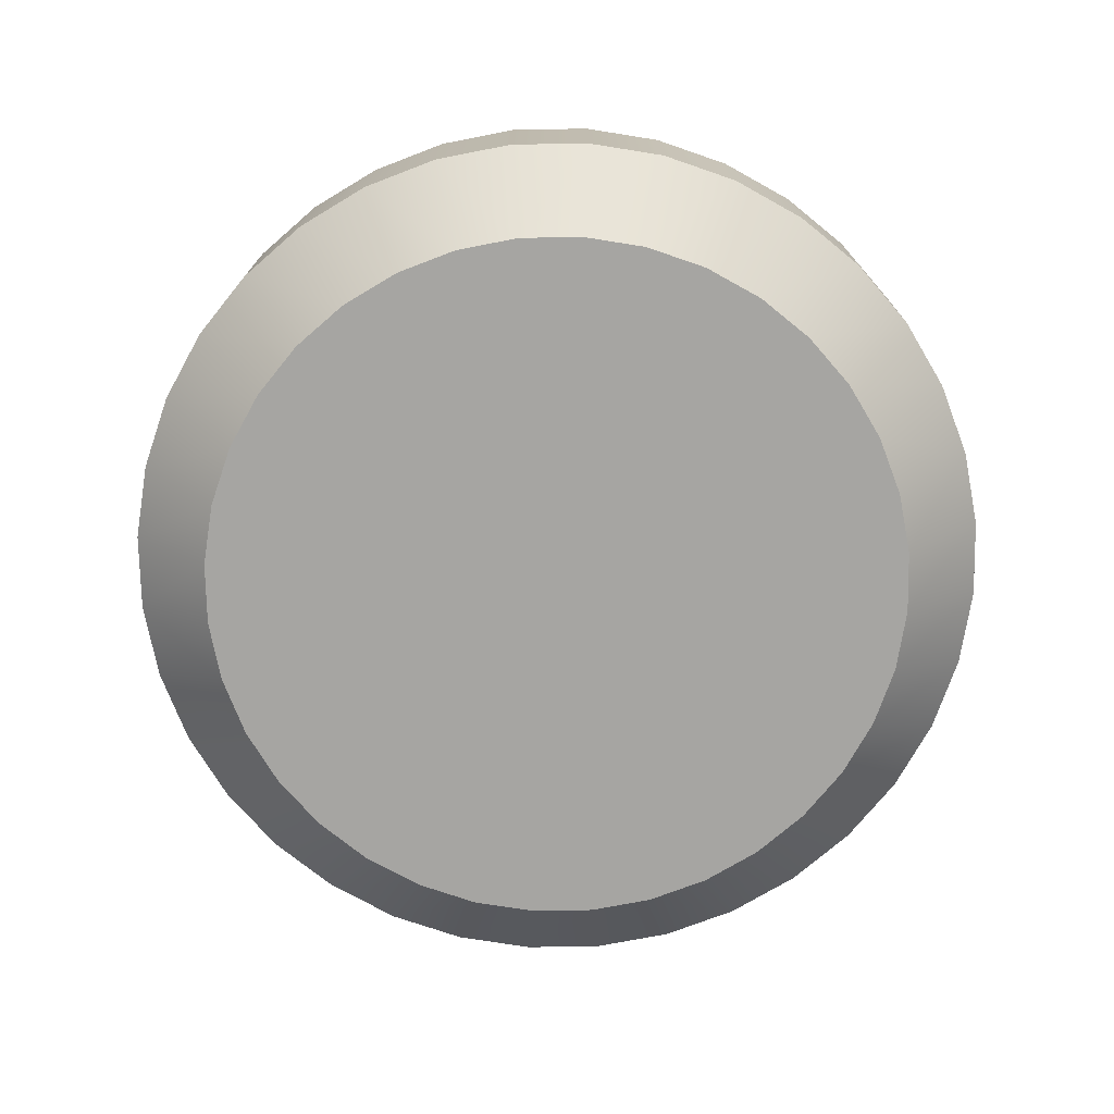
<metadata>
{"format":"obj","ext":"obj","renderer":"f3d","projection":"perspective","resolution":1024,"background":"white","views":[{"elev":-73.8,"azim":93.4,"up":"+Y"}]}
</metadata>
<code>
o #ID544
v 0.04992 -0.1148 -0.5342
v 0.05149 -0.1287 -0.5271
v 0.05149 -0.1148 -0.5271
v 0.04992 -0.1287 -0.5342
v 0.04992 -0.1287 -0.5342
v 0.04992 -0.1148 -0.5342
v 0.05149 -0.1287 -0.5271
v 0.05149 -0.1148 -0.5271
v 0.05427 -0.1287 -0.5204
v 0.05427 -0.1148 -0.5204
v 0.05427 -0.1287 -0.5204
v 0.05427 -0.1148 -0.5204
v 0.04992 -0.1148 -0.5342
v 0.05058 -0.1148 -0.5487
v 0.04962 -0.1148 -0.5415
v 0.05149 -0.1148 -0.5271
v 0.05278 -0.1148 -0.5557
v 0.05427 -0.1148 -0.5204
v 0.05616 -0.1148 -0.5622
v 0.05819 -0.1148 -0.5142
v 0.0606 -0.1148 -0.5679
v 0.0631 -0.1148 -0.5088
v 0.06599 -0.1148 -0.5729
v 0.06889 -0.1148 -0.5044
v 0.06819 -0.1148 -0.5407
v 0.06836 -0.1148 -0.5366
v 0.06924 -0.1148 -0.5327
v 0.07078 -0.1148 -0.5289
v 0.07535 -0.1148 -0.501
v 0.07295 -0.1148 -0.5255
v 0.07569 -0.1148 -0.5225
v 0.0789 -0.1148 -0.5201
v 0.0823 -0.1148 -0.4988
v 0.08249 -0.1148 -0.5182
v 0.08635 -0.1148 -0.517
v 0.08953 -0.1148 -0.4978
v 0.09037 -0.1148 -0.5164
v 0.09682 -0.1148 -0.4981
v 0.09441 -0.1148 -0.5166
v 0.09837 -0.1148 -0.5175
v 0.1039 -0.1148 -0.4997
v 0.1021 -0.1148 -0.519
v 0.1055 -0.1148 -0.5212
v 0.1107 -0.1148 -0.5025
v 0.1085 -0.1148 -0.5239
v 0.111 -0.1148 -0.5271
v 0.1129 -0.1148 -0.5307
v 0.1168 -0.1148 -0.5064
v 0.1141 -0.1148 -0.5346
v 0.1146 -0.1148 -0.5386
v 0.07214 -0.1148 -0.5768
v 0.06873 -0.1148 -0.5447
v 0.06995 -0.1148 -0.5486
v 0.07182 -0.1148 -0.5522
v 0.07888 -0.1148 -0.5796
v 0.0743 -0.1148 -0.5554
v 0.07729 -0.1148 -0.5581
v 0.08071 -0.1148 -0.5603
v 0.08601 -0.1148 -0.5811
v 0.08445 -0.1148 -0.5618
v 0.08841 -0.1148 -0.5627
v 0.09329 -0.1148 -0.5814
v 0.09246 -0.1148 -0.5629
v 0.09647 -0.1148 -0.5623
v 0.1005 -0.1148 -0.5805
v 0.1003 -0.1148 -0.5611
v 0.1075 -0.1148 -0.5783
v 0.1039 -0.1148 -0.5592
v 0.1071 -0.1148 -0.5568
v 0.1139 -0.1148 -0.5749
v 0.1099 -0.1148 -0.5538
v 0.112 -0.1148 -0.5503
v 0.1136 -0.1148 -0.5466
v 0.1197 -0.1148 -0.5704
v 0.1145 -0.1148 -0.5426
v 0.1222 -0.1148 -0.5113
v 0.1246 -0.1148 -0.5651
v 0.1267 -0.1148 -0.5171
v 0.1285 -0.1148 -0.5589
v 0.13 -0.1148 -0.5236
v 0.1313 -0.1148 -0.5522
v 0.1322 -0.1148 -0.5305
v 0.1329 -0.1148 -0.545
v 0.1332 -0.1148 -0.5378
v 0.1332 -0.1148 -0.5378
v 0.1322 -0.1148 -0.5305
v 0.1329 -0.1148 -0.545
v 0.1313 -0.1148 -0.5522
v 0.13 -0.1148 -0.5236
v 0.1285 -0.1148 -0.5589
v 0.1267 -0.1148 -0.5171
v 0.1246 -0.1148 -0.5651
v 0.1222 -0.1148 -0.5113
v 0.1197 -0.1148 -0.5704
v 0.1168 -0.1148 -0.5064
v 0.1146 -0.1148 -0.5386
v 0.1145 -0.1148 -0.5426
v 0.1136 -0.1148 -0.5466
v 0.1139 -0.1148 -0.5749
v 0.112 -0.1148 -0.5503
v 0.1099 -0.1148 -0.5538
v 0.1071 -0.1148 -0.5568
v 0.1075 -0.1148 -0.5783
v 0.1039 -0.1148 -0.5592
v 0.1003 -0.1148 -0.5611
v 0.1005 -0.1148 -0.5805
v 0.09647 -0.1148 -0.5623
v 0.09329 -0.1148 -0.5814
v 0.09246 -0.1148 -0.5629
v 0.08841 -0.1148 -0.5627
v 0.08601 -0.1148 -0.5811
v 0.08445 -0.1148 -0.5618
v 0.08071 -0.1148 -0.5603
v 0.07888 -0.1148 -0.5796
v 0.07729 -0.1148 -0.5581
v 0.0743 -0.1148 -0.5554
v 0.07182 -0.1148 -0.5522
v 0.07214 -0.1148 -0.5768
v 0.06995 -0.1148 -0.5486
v 0.06873 -0.1148 -0.5447
v 0.06819 -0.1148 -0.5407
v 0.06599 -0.1148 -0.5729
v 0.1141 -0.1148 -0.5346
v 0.1129 -0.1148 -0.5307
v 0.1107 -0.1148 -0.5025
v 0.111 -0.1148 -0.5271
v 0.1085 -0.1148 -0.5239
v 0.1055 -0.1148 -0.5212
v 0.1039 -0.1148 -0.4997
v 0.1021 -0.1148 -0.519
v 0.09837 -0.1148 -0.5175
v 0.09682 -0.1148 -0.4981
v 0.09441 -0.1148 -0.5166
v 0.09037 -0.1148 -0.5164
v 0.08953 -0.1148 -0.4978
v 0.08635 -0.1148 -0.517
v 0.0823 -0.1148 -0.4988
v 0.08249 -0.1148 -0.5182
v 0.0789 -0.1148 -0.5201
v 0.07535 -0.1148 -0.501
v 0.07569 -0.1148 -0.5225
v 0.07295 -0.1148 -0.5255
v 0.07078 -0.1148 -0.5289
v 0.06889 -0.1148 -0.5044
v 0.06924 -0.1148 -0.5327
v 0.06836 -0.1148 -0.5366
v 0.0631 -0.1148 -0.5088
v 0.0606 -0.1148 -0.5679
v 0.05819 -0.1148 -0.5142
v 0.05616 -0.1148 -0.5622
v 0.05427 -0.1148 -0.5204
v 0.05278 -0.1148 -0.5557
v 0.05149 -0.1148 -0.5271
v 0.05058 -0.1148 -0.5487
v 0.04992 -0.1148 -0.5342
v 0.04962 -0.1148 -0.5415
v 0.04962 -0.1287 -0.5415
v 0.04962 -0.1148 -0.5415
v 0.04962 -0.1148 -0.5415
v 0.04962 -0.1287 -0.5415
v 0.05764 -0.1365 -0.5352
v 0.05149 -0.1287 -0.5271
v 0.04992 -0.1287 -0.5342
v 0.05891 -0.1365 -0.5294
v 0.05891 -0.1365 -0.5294
v 0.05764 -0.1365 -0.5352
v 0.05149 -0.1287 -0.5271
v 0.04992 -0.1287 -0.5342
v 0.05819 -0.1287 -0.5142
v 0.05819 -0.1148 -0.5142
v 0.05819 -0.1287 -0.5142
v 0.05819 -0.1148 -0.5142
v 0.05427 -0.1287 -0.5204
v 0.06118 -0.1365 -0.524
v 0.06118 -0.1365 -0.524
v 0.05427 -0.1287 -0.5204
v 0.0631 -0.1287 -0.5088
v 0.0631 -0.1148 -0.5088
v 0.0631 -0.1287 -0.5088
v 0.0631 -0.1148 -0.5088
v 0.06889 -0.1148 -0.5044
v 0.06889 -0.1287 -0.5044
v 0.06889 -0.1148 -0.5044
v 0.06889 -0.1287 -0.5044
v 0.07535 -0.1148 -0.501
v 0.07535 -0.1287 -0.501
v 0.07535 -0.1148 -0.501
v 0.07535 -0.1287 -0.501
v 0.0823 -0.1287 -0.4988
v 0.0823 -0.1148 -0.4988
v 0.0823 -0.1148 -0.4988
v 0.0823 -0.1287 -0.4988
v 0.08953 -0.1148 -0.4978
v 0.08953 -0.1287 -0.4978
v 0.08953 -0.1148 -0.4978
v 0.08953 -0.1287 -0.4978
v 0.09682 -0.1148 -0.4981
v 0.09682 -0.1287 -0.4981
v 0.09682 -0.1148 -0.4981
v 0.09682 -0.1287 -0.4981
v 0.1039 -0.1148 -0.4997
v 0.1039 -0.1287 -0.4997
v 0.1039 -0.1148 -0.4997
v 0.1039 -0.1287 -0.4997
v 0.1107 -0.1148 -0.5025
v 0.1107 -0.1287 -0.5025
v 0.1107 -0.1148 -0.5025
v 0.1107 -0.1287 -0.5025
v 0.1168 -0.1148 -0.5064
v 0.1168 -0.1287 -0.5064
v 0.1168 -0.1148 -0.5064
v 0.1168 -0.1287 -0.5064
v 0.1222 -0.1287 -0.5113
v 0.1222 -0.1148 -0.5113
v 0.1222 -0.1148 -0.5113
v 0.1222 -0.1287 -0.5113
v 0.1267 -0.1148 -0.5171
v 0.1267 -0.1287 -0.5171
v 0.1267 -0.1287 -0.5171
v 0.1267 -0.1148 -0.5171
v 0.13 -0.1287 -0.5236
v 0.13 -0.1148 -0.5236
v 0.13 -0.1148 -0.5236
v 0.13 -0.1287 -0.5236
v 0.1322 -0.1287 -0.5305
v 0.1322 -0.1148 -0.5305
v 0.1322 -0.1148 -0.5305
v 0.1322 -0.1287 -0.5305
v 0.1332 -0.1287 -0.5378
v 0.1332 -0.1148 -0.5378
v 0.1332 -0.1148 -0.5378
v 0.1332 -0.1287 -0.5378
v 0.1329 -0.1287 -0.545
v 0.1329 -0.1148 -0.545
v 0.1329 -0.1148 -0.545
v 0.1329 -0.1287 -0.545
v 0.1313 -0.1148 -0.5522
v 0.1313 -0.1287 -0.5522
v 0.1313 -0.1287 -0.5522
v 0.1313 -0.1148 -0.5522
v 0.1285 -0.1287 -0.5589
v 0.1285 -0.1148 -0.5589
v 0.1285 -0.1148 -0.5589
v 0.1285 -0.1287 -0.5589
v 0.1246 -0.1287 -0.5651
v 0.1246 -0.1148 -0.5651
v 0.1246 -0.1148 -0.5651
v 0.1246 -0.1287 -0.5651
v 0.1197 -0.1287 -0.5704
v 0.1197 -0.1148 -0.5704
v 0.1197 -0.1148 -0.5704
v 0.1197 -0.1287 -0.5704
v 0.1139 -0.1148 -0.5749
v 0.1139 -0.1287 -0.5749
v 0.1139 -0.1148 -0.5749
v 0.1139 -0.1287 -0.5749
v 0.1075 -0.1148 -0.5783
v 0.1075 -0.1287 -0.5783
v 0.1075 -0.1148 -0.5783
v 0.1075 -0.1287 -0.5783
v 0.1005 -0.1148 -0.5805
v 0.1005 -0.1287 -0.5805
v 0.1005 -0.1148 -0.5805
v 0.1005 -0.1287 -0.5805
v 0.09329 -0.1148 -0.5814
v 0.09329 -0.1287 -0.5814
v 0.09329 -0.1148 -0.5814
v 0.09329 -0.1287 -0.5814
v 0.08601 -0.1148 -0.5811
v 0.08601 -0.1287 -0.5811
v 0.08601 -0.1148 -0.5811
v 0.08601 -0.1287 -0.5811
v 0.07888 -0.1148 -0.5796
v 0.07888 -0.1287 -0.5796
v 0.07888 -0.1148 -0.5796
v 0.07888 -0.1287 -0.5796
v 0.07214 -0.1148 -0.5768
v 0.07214 -0.1287 -0.5768
v 0.07214 -0.1148 -0.5768
v 0.07214 -0.1287 -0.5768
v 0.06599 -0.1148 -0.5729
v 0.06599 -0.1287 -0.5729
v 0.06599 -0.1148 -0.5729
v 0.06599 -0.1287 -0.5729
v 0.0606 -0.1148 -0.5679
v 0.0606 -0.1287 -0.5679
v 0.0606 -0.1148 -0.5679
v 0.0606 -0.1287 -0.5679
v 0.05616 -0.1148 -0.5622
v 0.05616 -0.1287 -0.5622
v 0.05616 -0.1148 -0.5622
v 0.05616 -0.1287 -0.5622
v 0.05278 -0.1287 -0.5557
v 0.05278 -0.1148 -0.5557
v 0.05278 -0.1287 -0.5557
v 0.05278 -0.1148 -0.5557
v 0.05058 -0.1287 -0.5487
v 0.05058 -0.1148 -0.5487
v 0.05058 -0.1287 -0.5487
v 0.05058 -0.1148 -0.5487
v 0.05739 -0.1365 -0.5412
v 0.04962 -0.1287 -0.5415
v 0.05739 -0.1365 -0.5412
v 0.04962 -0.1287 -0.5415
v 0.05817 -0.1365 -0.5471
v 0.05764 -0.1365 -0.5352
v 0.05739 -0.1365 -0.5412
v 0.05996 -0.1365 -0.5527
v 0.05891 -0.1365 -0.5294
v 0.06271 -0.1365 -0.558
v 0.06118 -0.1365 -0.524
v 0.06633 -0.1365 -0.5627
v 0.06436 -0.1365 -0.5189
v 0.07071 -0.1365 -0.5667
v 0.06837 -0.1365 -0.5146
v 0.07573 -0.1365 -0.5699
v 0.07307 -0.1365 -0.5109
v 0.08121 -0.1365 -0.5721
v 0.07834 -0.1365 -0.5082
v 0.084 -0.1365 -0.5064
v 0.08701 -0.1365 -0.5734
v 0.08988 -0.1365 -0.5056
v 0.09294 -0.1365 -0.5737
v 0.09883 -0.1365 -0.5729
v 0.09581 -0.1365 -0.5059
v 0.1045 -0.1365 -0.5711
v 0.1016 -0.1365 -0.5071
v 0.1098 -0.1365 -0.5683
v 0.1071 -0.1365 -0.5094
v 0.1145 -0.1365 -0.5647
v 0.1121 -0.1365 -0.5126
v 0.1165 -0.1365 -0.5166
v 0.1185 -0.1365 -0.5603
v 0.1201 -0.1365 -0.5213
v 0.1216 -0.1365 -0.5553
v 0.1229 -0.1365 -0.5266
v 0.1239 -0.1365 -0.5498
v 0.1252 -0.1365 -0.544
v 0.1247 -0.1365 -0.5322
v 0.1254 -0.1365 -0.5381
v 0.1254 -0.1365 -0.5381
v 0.1252 -0.1365 -0.544
v 0.1247 -0.1365 -0.5322
v 0.1229 -0.1365 -0.5266
v 0.1239 -0.1365 -0.5498
v 0.1216 -0.1365 -0.5553
v 0.1201 -0.1365 -0.5213
v 0.1185 -0.1365 -0.5603
v 0.1165 -0.1365 -0.5166
v 0.1145 -0.1365 -0.5647
v 0.1121 -0.1365 -0.5126
v 0.1071 -0.1365 -0.5094
v 0.1098 -0.1365 -0.5683
v 0.1016 -0.1365 -0.5071
v 0.1045 -0.1365 -0.5711
v 0.09581 -0.1365 -0.5059
v 0.09883 -0.1365 -0.5729
v 0.08988 -0.1365 -0.5056
v 0.09294 -0.1365 -0.5737
v 0.08701 -0.1365 -0.5734
v 0.084 -0.1365 -0.5064
v 0.08121 -0.1365 -0.5721
v 0.07834 -0.1365 -0.5082
v 0.07307 -0.1365 -0.5109
v 0.07573 -0.1365 -0.5699
v 0.06837 -0.1365 -0.5146
v 0.07071 -0.1365 -0.5667
v 0.06436 -0.1365 -0.5189
v 0.06633 -0.1365 -0.5627
v 0.06118 -0.1365 -0.524
v 0.06271 -0.1365 -0.558
v 0.05891 -0.1365 -0.5294
v 0.05996 -0.1365 -0.5527
v 0.05764 -0.1365 -0.5352
v 0.05817 -0.1365 -0.5471
v 0.05739 -0.1365 -0.5412
v 0.05819 -0.1287 -0.5142
v 0.06436 -0.1365 -0.5189
v 0.06436 -0.1365 -0.5189
v 0.05819 -0.1287 -0.5142
v 0.0631 -0.1287 -0.5088
v 0.06837 -0.1365 -0.5146
v 0.06837 -0.1365 -0.5146
v 0.0631 -0.1287 -0.5088
v 0.06889 -0.1287 -0.5044
v 0.07307 -0.1365 -0.5109
v 0.07307 -0.1365 -0.5109
v 0.06889 -0.1287 -0.5044
v 0.07535 -0.1287 -0.501
v 0.07834 -0.1365 -0.5082
v 0.07834 -0.1365 -0.5082
v 0.07535 -0.1287 -0.501
v 0.0823 -0.1287 -0.4988
v 0.084 -0.1365 -0.5064
v 0.084 -0.1365 -0.5064
v 0.0823 -0.1287 -0.4988
v 0.08953 -0.1287 -0.4978
v 0.08988 -0.1365 -0.5056
v 0.08988 -0.1365 -0.5056
v 0.08953 -0.1287 -0.4978
v 0.09581 -0.1365 -0.5059
v 0.09682 -0.1287 -0.4981
v 0.09682 -0.1287 -0.4981
v 0.09581 -0.1365 -0.5059
v 0.1016 -0.1365 -0.5071
v 0.1039 -0.1287 -0.4997
v 0.1039 -0.1287 -0.4997
v 0.1016 -0.1365 -0.5071
v 0.1071 -0.1365 -0.5094
v 0.1107 -0.1287 -0.5025
v 0.1107 -0.1287 -0.5025
v 0.1071 -0.1365 -0.5094
v 0.1121 -0.1365 -0.5126
v 0.1168 -0.1287 -0.5064
v 0.1168 -0.1287 -0.5064
v 0.1121 -0.1365 -0.5126
v 0.1165 -0.1365 -0.5166
v 0.1222 -0.1287 -0.5113
v 0.1222 -0.1287 -0.5113
v 0.1165 -0.1365 -0.5166
v 0.1201 -0.1365 -0.5213
v 0.1267 -0.1287 -0.5171
v 0.1267 -0.1287 -0.5171
v 0.1201 -0.1365 -0.5213
v 0.1229 -0.1365 -0.5266
v 0.13 -0.1287 -0.5236
v 0.13 -0.1287 -0.5236
v 0.1229 -0.1365 -0.5266
v 0.1247 -0.1365 -0.5322
v 0.1322 -0.1287 -0.5305
v 0.1322 -0.1287 -0.5305
v 0.1247 -0.1365 -0.5322
v 0.1254 -0.1365 -0.5381
v 0.1332 -0.1287 -0.5378
v 0.1332 -0.1287 -0.5378
v 0.1254 -0.1365 -0.5381
v 0.1329 -0.1287 -0.545
v 0.1252 -0.1365 -0.544
v 0.1329 -0.1287 -0.545
v 0.1252 -0.1365 -0.544
v 0.1313 -0.1287 -0.5522
v 0.1239 -0.1365 -0.5498
v 0.1313 -0.1287 -0.5522
v 0.1239 -0.1365 -0.5498
v 0.1285 -0.1287 -0.5589
v 0.1216 -0.1365 -0.5553
v 0.1285 -0.1287 -0.5589
v 0.1216 -0.1365 -0.5553
v 0.1246 -0.1287 -0.5651
v 0.1185 -0.1365 -0.5603
v 0.1246 -0.1287 -0.5651
v 0.1185 -0.1365 -0.5603
v 0.1197 -0.1287 -0.5704
v 0.1145 -0.1365 -0.5647
v 0.1197 -0.1287 -0.5704
v 0.1145 -0.1365 -0.5647
v 0.1139 -0.1287 -0.5749
v 0.1098 -0.1365 -0.5683
v 0.1139 -0.1287 -0.5749
v 0.1098 -0.1365 -0.5683
v 0.1075 -0.1287 -0.5783
v 0.1045 -0.1365 -0.5711
v 0.1075 -0.1287 -0.5783
v 0.1045 -0.1365 -0.5711
v 0.1005 -0.1287 -0.5805
v 0.09883 -0.1365 -0.5729
v 0.1005 -0.1287 -0.5805
v 0.09883 -0.1365 -0.5729
v 0.09294 -0.1365 -0.5737
v 0.09329 -0.1287 -0.5814
v 0.09294 -0.1365 -0.5737
v 0.09329 -0.1287 -0.5814
v 0.08701 -0.1365 -0.5734
v 0.08601 -0.1287 -0.5811
v 0.08701 -0.1365 -0.5734
v 0.08601 -0.1287 -0.5811
v 0.08121 -0.1365 -0.5721
v 0.07888 -0.1287 -0.5796
v 0.08121 -0.1365 -0.5721
v 0.07888 -0.1287 -0.5796
v 0.07573 -0.1365 -0.5699
v 0.07214 -0.1287 -0.5768
v 0.07573 -0.1365 -0.5699
v 0.07214 -0.1287 -0.5768
v 0.07071 -0.1365 -0.5667
v 0.06599 -0.1287 -0.5729
v 0.07071 -0.1365 -0.5667
v 0.06599 -0.1287 -0.5729
v 0.06633 -0.1365 -0.5627
v 0.0606 -0.1287 -0.5679
v 0.06633 -0.1365 -0.5627
v 0.0606 -0.1287 -0.5679
v 0.06271 -0.1365 -0.558
v 0.05616 -0.1287 -0.5622
v 0.06271 -0.1365 -0.558
v 0.05616 -0.1287 -0.5622
v 0.05996 -0.1365 -0.5527
v 0.05278 -0.1287 -0.5557
v 0.05996 -0.1365 -0.5527
v 0.05278 -0.1287 -0.5557
v 0.05817 -0.1365 -0.5471
v 0.05058 -0.1287 -0.5487
v 0.05817 -0.1365 -0.5471
v 0.05058 -0.1287 -0.5487
f 1 2 3
f 2 1 4
f 5 6 7
f 8 7 6
f 3 9 10
f 9 3 2
f 7 8 11
f 12 11 8
f 13 14 15
f 14 13 16
f 14 16 17
f 17 16 18
f 17 18 19
f 19 18 20
f 19 20 21
f 21 20 22
f 21 22 23
f 23 22 24
f 23 24 25
f 25 24 26
f 26 24 27
f 27 24 28
f 28 24 29
f 28 29 30
f 30 29 31
f 31 29 32
f 32 29 33
f 32 33 34
f 34 33 35
f 35 33 36
f 35 36 37
f 37 36 38
f 37 38 39
f 39 38 40
f 40 38 41
f 40 41 42
f 42 41 43
f 43 41 44
f 43 44 45
f 45 44 46
f 46 44 47
f 47 44 48
f 47 48 49
f 49 48 50
f 25 51 23
f 51 25 52
f 51 52 53
f 51 53 54
f 51 54 55
f 55 54 56
f 55 56 57
f 55 57 58
f 55 58 59
f 59 58 60
f 59 60 61
f 59 61 62
f 62 61 63
f 62 63 64
f 62 64 65
f 65 64 66
f 65 66 67
f 67 66 68
f 67 68 69
f 67 69 70
f 70 69 71
f 70 71 72
f 70 72 73
f 70 73 74
f 74 73 75
f 74 75 50
f 74 50 48
f 74 48 76
f 74 76 77
f 77 76 78
f 77 78 79
f 79 78 80
f 79 80 81
f 81 80 82
f 81 82 83
f 83 82 84
f 85 86 87
f 87 86 88
f 86 89 88
f 88 89 90
f 89 91 90
f 90 91 92
f 91 93 92
f 92 93 94
f 93 95 94
f 95 96 94
f 96 97 94
f 97 98 94
f 94 98 99
f 98 100 99
f 100 101 99
f 101 102 99
f 99 102 103
f 102 104 103
f 104 105 103
f 103 105 106
f 105 107 106
f 106 107 108
f 107 109 108
f 109 110 108
f 108 110 111
f 110 112 111
f 112 113 111
f 111 113 114
f 113 115 114
f 115 116 114
f 116 117 114
f 114 117 118
f 117 119 118
f 119 120 118
f 120 121 118
f 122 118 121
f 96 95 123
f 123 95 124
f 95 125 124
f 124 125 126
f 126 125 127
f 127 125 128
f 125 129 128
f 128 129 130
f 130 129 131
f 129 132 131
f 131 132 133
f 133 132 134
f 132 135 134
f 134 135 136
f 135 137 136
f 136 137 138
f 138 137 139
f 137 140 139
f 139 140 141
f 141 140 142
f 142 140 143
f 140 144 143
f 143 144 145
f 145 144 146
f 146 144 121
f 121 144 122
f 144 147 122
f 122 147 148
f 147 149 148
f 148 149 150
f 149 151 150
f 150 151 152
f 151 153 152
f 152 153 154
f 153 155 154
f 156 154 155
f 1 157 4
f 157 1 158
f 159 6 160
f 5 160 6
f 161 162 163
f 162 161 164
f 165 166 167
f 168 167 166
f 10 169 170
f 169 10 9
f 11 12 171
f 172 171 12
f 164 173 162
f 173 164 174
f 175 165 176
f 167 176 165
f 170 177 178
f 177 170 169
f 171 172 179
f 180 179 172
f 181 177 182
f 177 181 178
f 180 183 179
f 184 179 183
f 185 182 186
f 182 185 181
f 183 187 184
f 188 184 187
f 189 185 186
f 185 189 190
f 191 192 187
f 188 187 192
f 193 189 194
f 189 193 190
f 191 195 192
f 196 192 195
f 197 194 198
f 194 197 193
f 195 199 196
f 200 196 199
f 201 198 202
f 198 201 197
f 199 203 200
f 204 200 203
f 205 202 206
f 202 205 201
f 203 207 204
f 208 204 207
f 209 206 210
f 206 209 205
f 207 211 208
f 212 208 211
f 213 209 210
f 209 213 214
f 215 216 211
f 212 211 216
f 213 217 214
f 217 213 218
f 219 216 220
f 215 220 216
f 221 217 218
f 217 221 222
f 223 224 220
f 219 220 224
f 225 222 221
f 222 225 226
f 227 228 223
f 224 223 228
f 229 226 225
f 226 229 230
f 231 232 227
f 228 227 232
f 233 230 229
f 230 233 234
f 235 236 231
f 232 231 236
f 233 237 234
f 237 233 238
f 239 236 240
f 235 240 236
f 241 237 238
f 237 241 242
f 243 244 240
f 239 240 244
f 245 242 241
f 242 245 246
f 247 248 243
f 244 243 248
f 249 246 245
f 246 249 250
f 251 252 247
f 248 247 252
f 253 249 254
f 249 253 250
f 251 255 252
f 256 252 255
f 257 254 258
f 254 257 253
f 255 259 256
f 260 256 259
f 261 258 262
f 258 261 257
f 259 263 260
f 264 260 263
f 265 262 266
f 262 265 261
f 263 267 264
f 268 264 267
f 269 266 270
f 266 269 265
f 267 271 268
f 272 268 271
f 273 270 274
f 270 273 269
f 271 275 272
f 276 272 275
f 277 274 278
f 274 277 273
f 275 279 276
f 280 276 279
f 281 278 282
f 278 281 277
f 279 283 280
f 284 280 283
f 285 282 286
f 282 285 281
f 283 287 284
f 288 284 287
f 289 286 290
f 286 289 285
f 287 291 288
f 292 288 291
f 289 293 294
f 293 289 290
f 292 291 295
f 296 295 291
f 294 297 298
f 297 294 293
f 295 296 299
f 300 299 296
f 298 157 158
f 157 298 297
f 299 300 160
f 159 160 300
f 301 163 302
f 163 301 161
f 166 303 168
f 304 168 303
f 305 306 307
f 306 305 308
f 306 308 309
f 309 308 310
f 309 310 311
f 311 310 312
f 311 312 313
f 313 312 314
f 313 314 315
f 315 314 316
f 315 316 317
f 317 316 318
f 317 318 319
f 319 318 320
f 320 318 321
f 320 321 322
f 322 321 323
f 322 323 324
f 322 324 325
f 325 324 326
f 325 326 327
f 327 326 328
f 327 328 329
f 329 328 330
f 329 330 331
f 331 330 332
f 332 330 333
f 332 333 334
f 334 333 335
f 334 335 336
f 336 335 337
f 336 337 338
f 336 338 339
f 339 338 340
f 341 342 343
f 343 342 344
f 342 345 344
f 345 346 344
f 344 346 347
f 346 348 347
f 347 348 349
f 348 350 349
f 349 350 351
f 351 350 352
f 350 353 352
f 352 353 354
f 353 355 354
f 354 355 356
f 355 357 356
f 356 357 358
f 357 359 358
f 359 360 358
f 358 360 361
f 360 362 361
f 361 362 363
f 363 362 364
f 362 365 364
f 364 365 366
f 365 367 366
f 366 367 368
f 367 369 368
f 368 369 370
f 369 371 370
f 370 371 372
f 371 373 372
f 372 373 374
f 373 375 374
f 376 374 375
f 174 377 173
f 377 174 378
f 379 175 380
f 176 380 175
f 378 381 377
f 381 378 382
f 383 379 384
f 380 384 379
f 382 385 381
f 385 382 386
f 387 383 388
f 384 388 383
f 386 389 385
f 389 386 390
f 391 387 392
f 388 392 387
f 390 393 389
f 393 390 394
f 395 391 396
f 392 396 391
f 394 397 393
f 397 394 398
f 399 395 400
f 396 400 395
f 401 397 398
f 397 401 402
f 403 404 400
f 399 400 404
f 405 402 401
f 402 405 406
f 407 408 403
f 404 403 408
f 409 406 405
f 406 409 410
f 411 412 407
f 408 407 412
f 413 410 409
f 410 413 414
f 415 416 411
f 412 411 416
f 417 414 413
f 414 417 418
f 419 420 415
f 416 415 420
f 421 418 417
f 418 421 422
f 423 424 419
f 420 419 424
f 425 422 421
f 422 425 426
f 427 428 423
f 424 423 428
f 429 426 425
f 426 429 430
f 431 432 427
f 428 427 432
f 433 430 429
f 430 433 434
f 435 436 431
f 432 431 436
f 437 433 438
f 433 437 434
f 435 439 436
f 440 436 439
f 441 438 442
f 438 441 437
f 439 443 440
f 444 440 443
f 445 442 446
f 442 445 441
f 443 447 444
f 448 444 447
f 449 446 450
f 446 449 445
f 447 451 448
f 452 448 451
f 453 450 454
f 450 453 449
f 451 455 452
f 456 452 455
f 457 454 458
f 454 457 453
f 455 459 456
f 460 456 459
f 461 458 462
f 458 461 457
f 459 463 460
f 464 460 463
f 465 462 466
f 462 465 461
f 463 467 464
f 468 464 467
f 465 469 470
f 469 465 466
f 468 467 471
f 472 471 467
f 470 473 474
f 473 470 469
f 471 472 475
f 476 475 472
f 474 477 478
f 477 474 473
f 475 476 479
f 480 479 476
f 478 481 482
f 481 478 477
f 479 480 483
f 484 483 480
f 482 485 486
f 485 482 481
f 483 484 487
f 488 487 484
f 486 489 490
f 489 486 485
f 487 488 491
f 492 491 488
f 490 493 494
f 493 490 489
f 491 492 495
f 496 495 492
f 494 497 498
f 497 494 493
f 495 496 499
f 500 499 496
f 498 501 502
f 501 498 497
f 499 500 503
f 504 503 500
f 502 301 302
f 301 502 501
f 503 504 303
f 304 303 504

</code>
